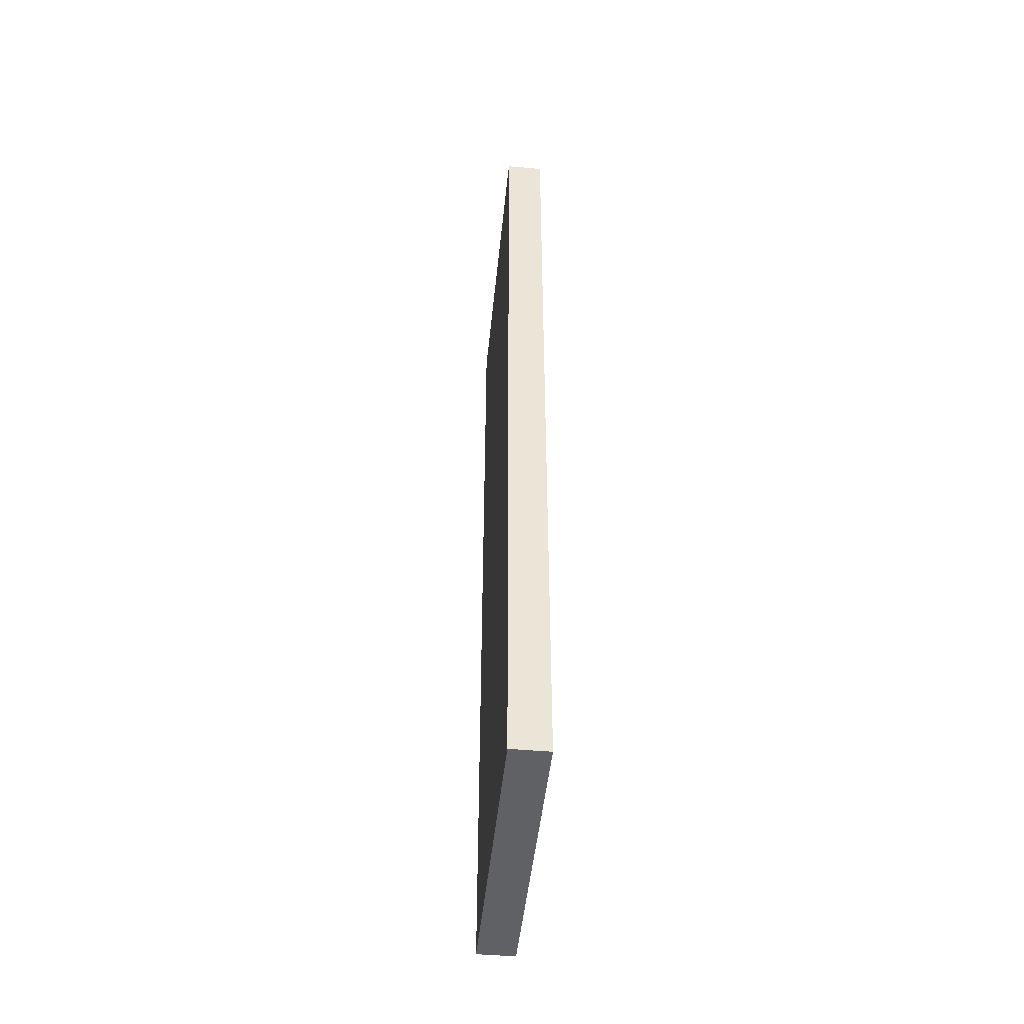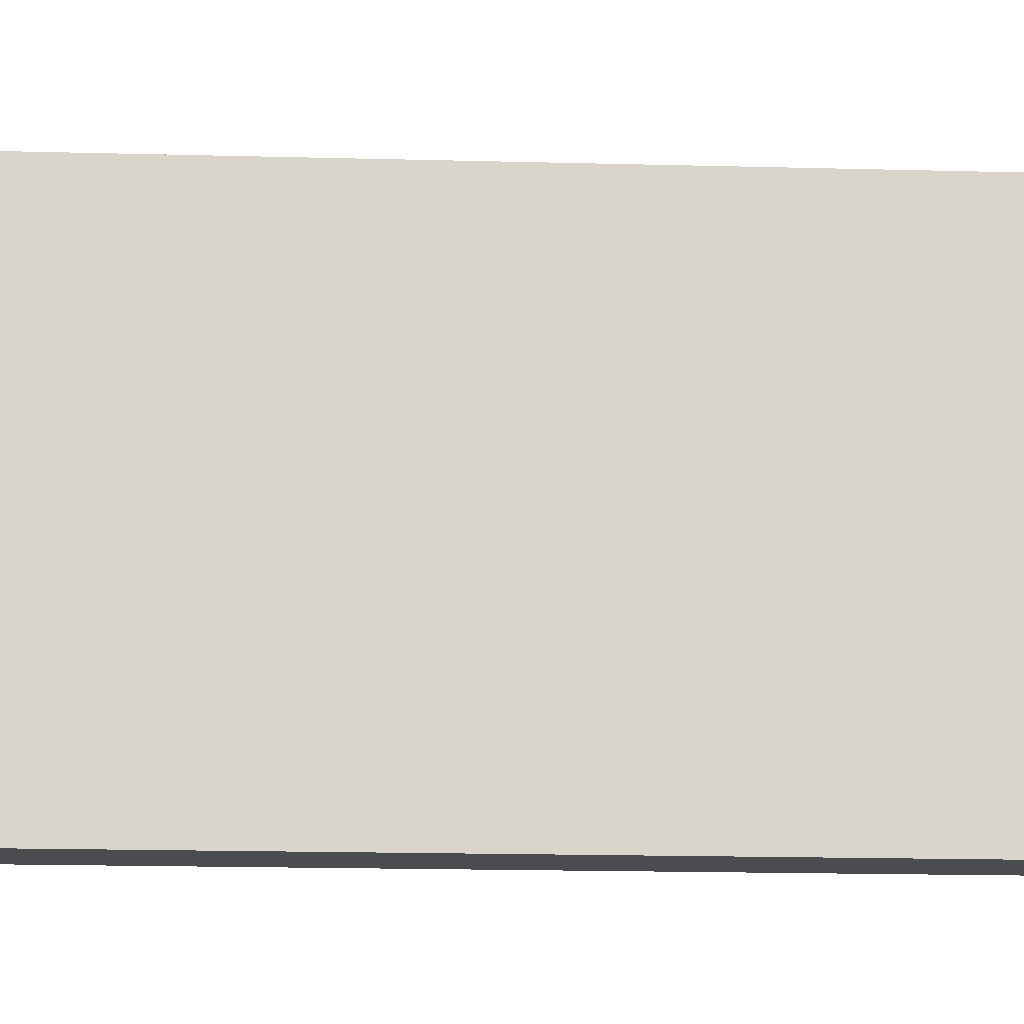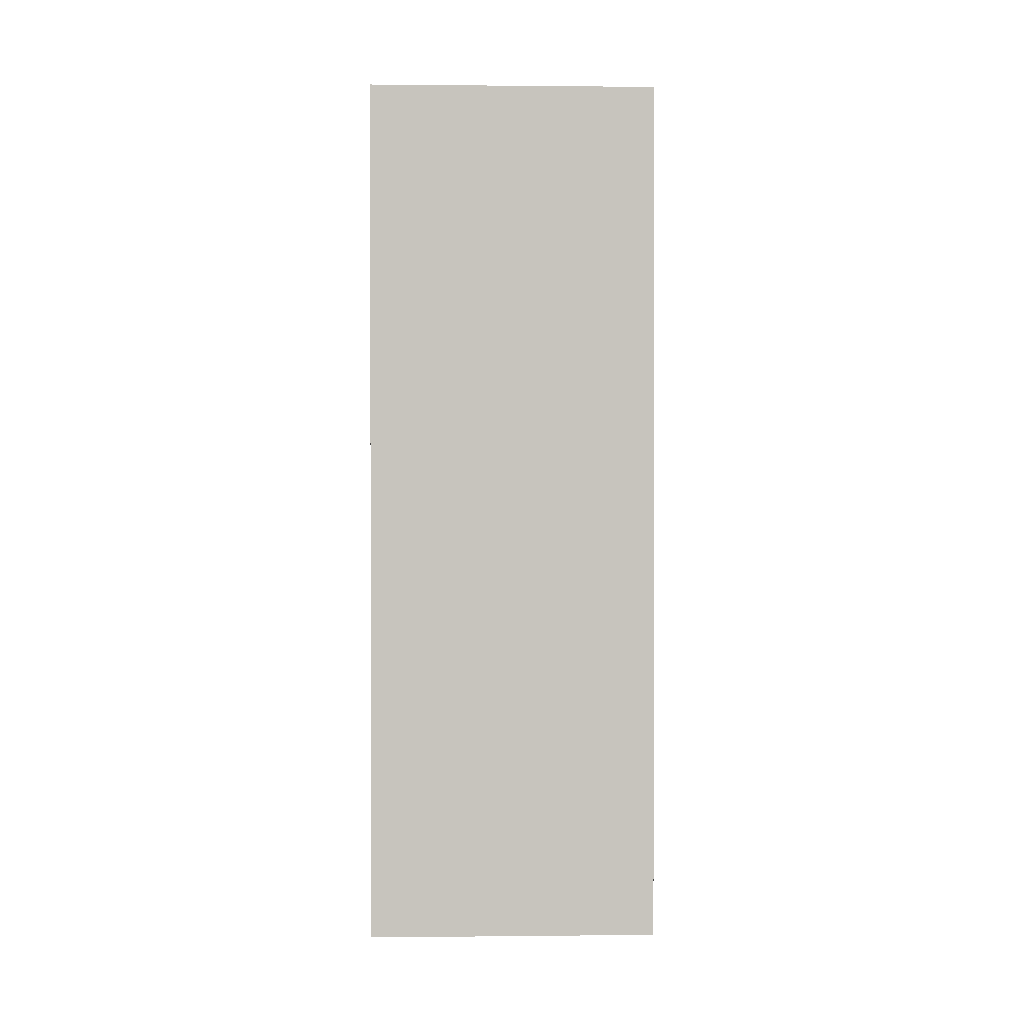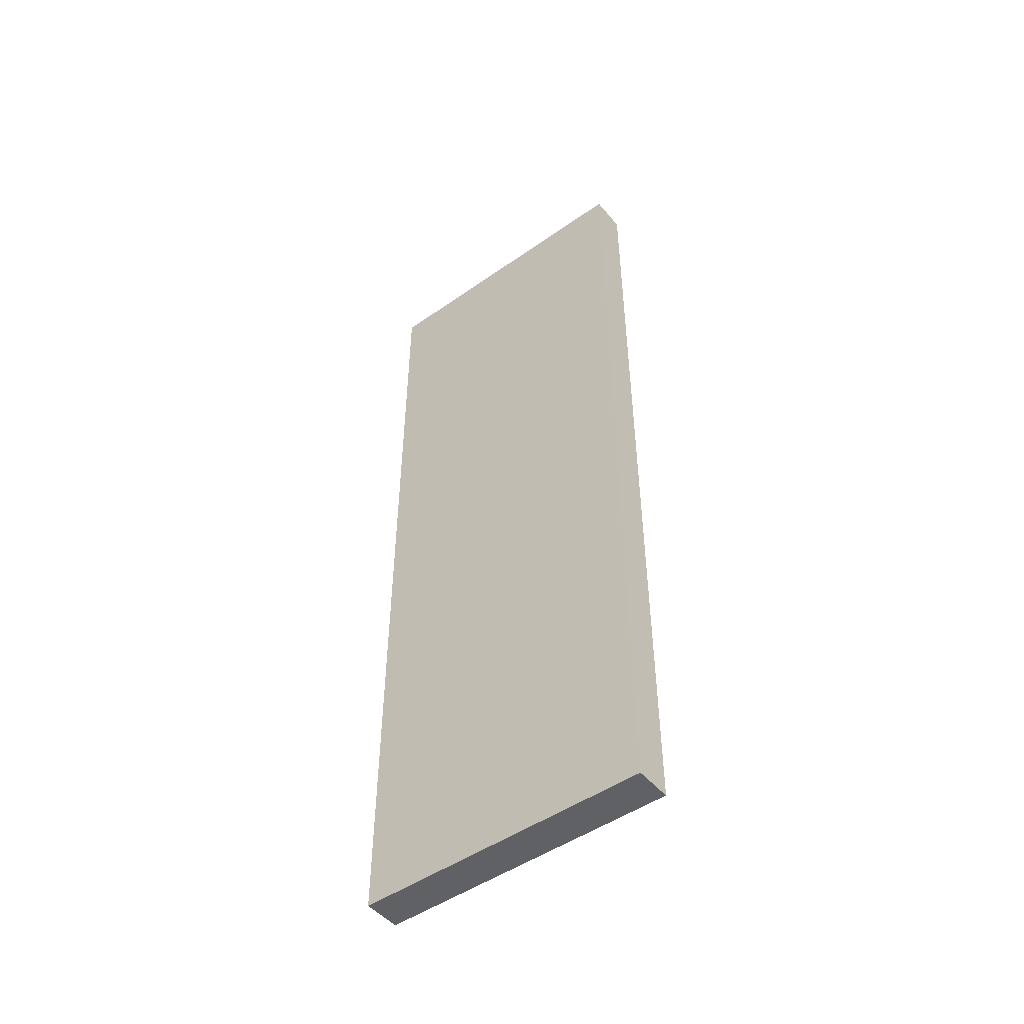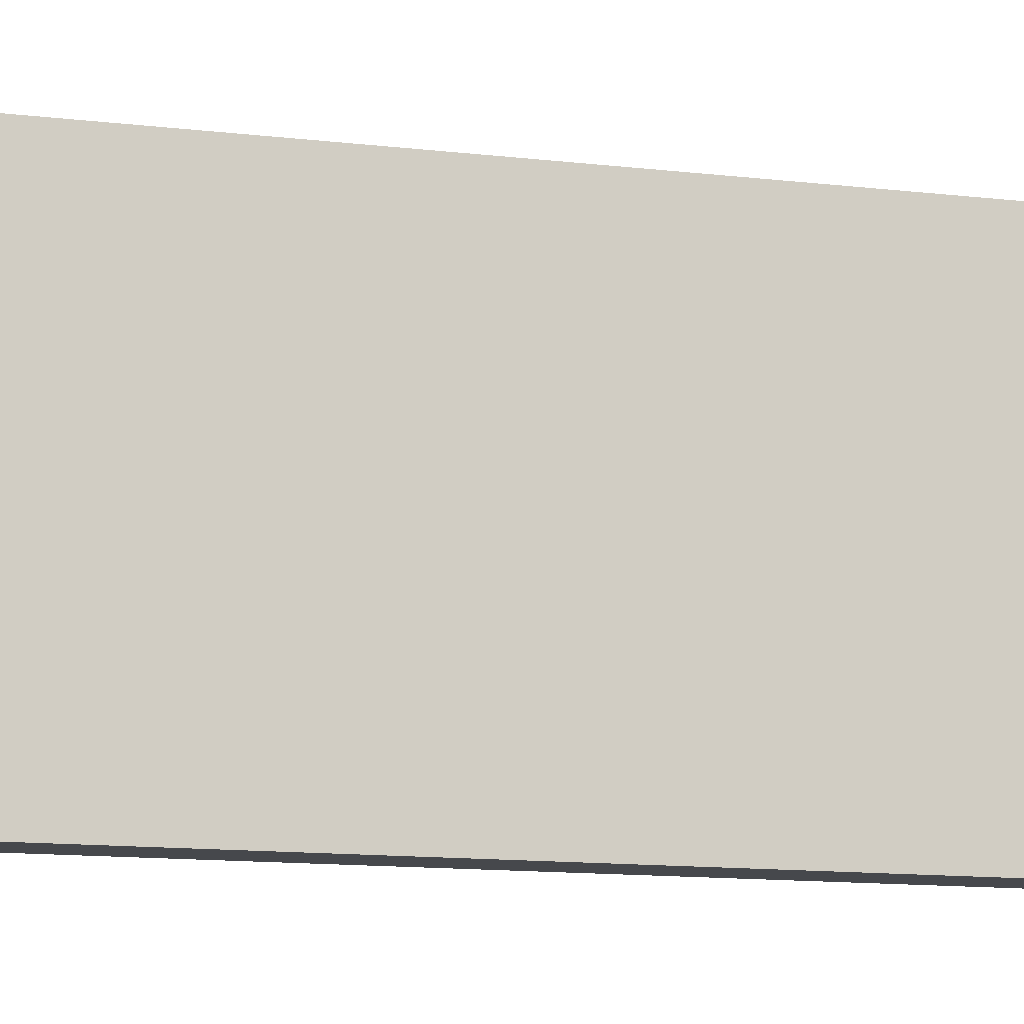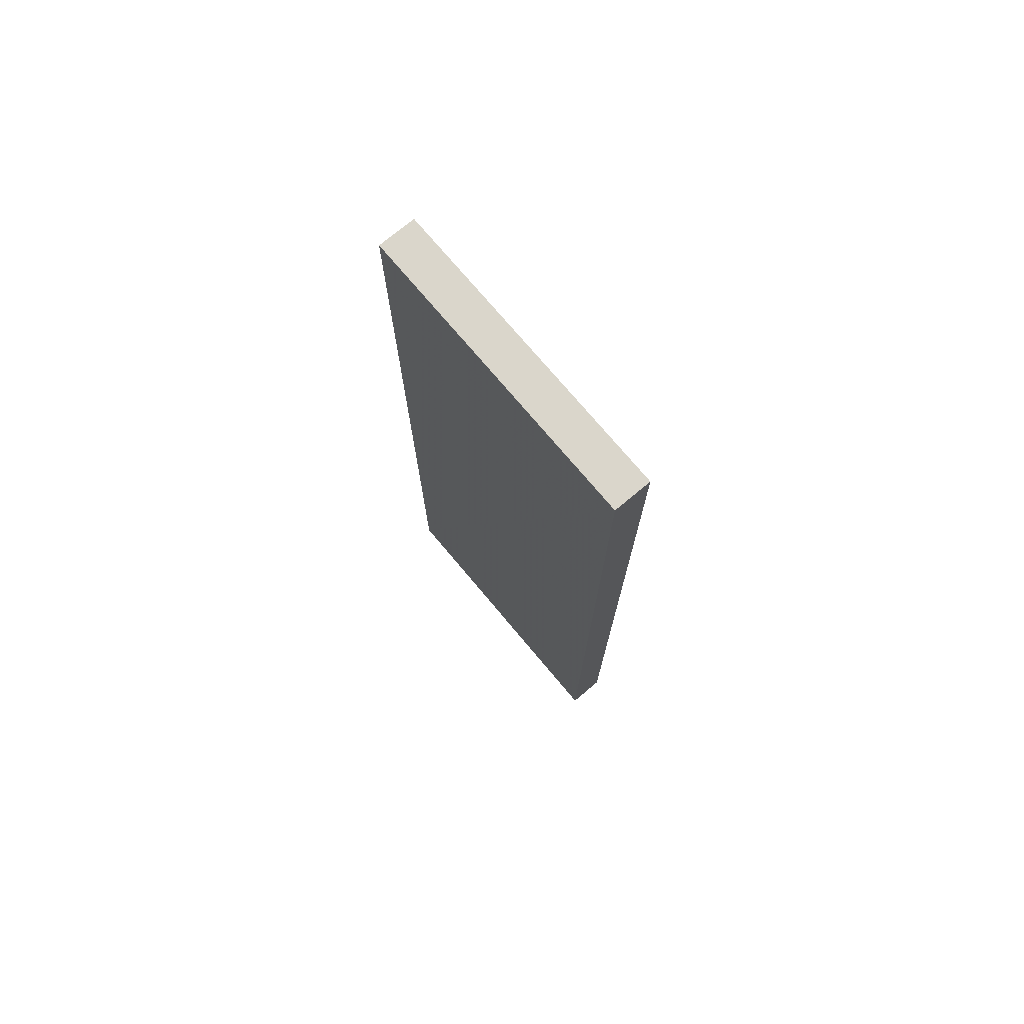
<metadata>
{"format":"obj","ext":"obj","renderer":"f3d","projection":"perspective","resolution":1024,"background":"white","views":[{"elev":-47.4,"azim":174.3,"up":"+Z"},{"elev":-14.7,"azim":-93.6,"up":"+Y"},{"elev":0.7,"azim":-92.1,"up":"+Z"},{"elev":-48.7,"azim":128.0,"up":"+Z"},{"elev":-11.1,"azim":-107.5,"up":"+Y"},{"elev":74.1,"azim":-40.0,"up":"+Z"}]}
</metadata>
<code>
v -3032 -1824 -272
v -3024 -1888 -272
v -3032 -1888 -272
v -3024 -1824 -272
v -3032 -1888 -80
v -3024 -1824 -80
v -3032 -1824 -80
v -3024 -1888 -80
f 1 2 3
f 1 4 2
f 5 6 7
f 5 8 6
f 8 3 2
f 8 5 3
f 7 4 1
f 7 6 4
f 6 2 4
f 6 8 2
f 5 1 3
f 5 7 1

</code>
